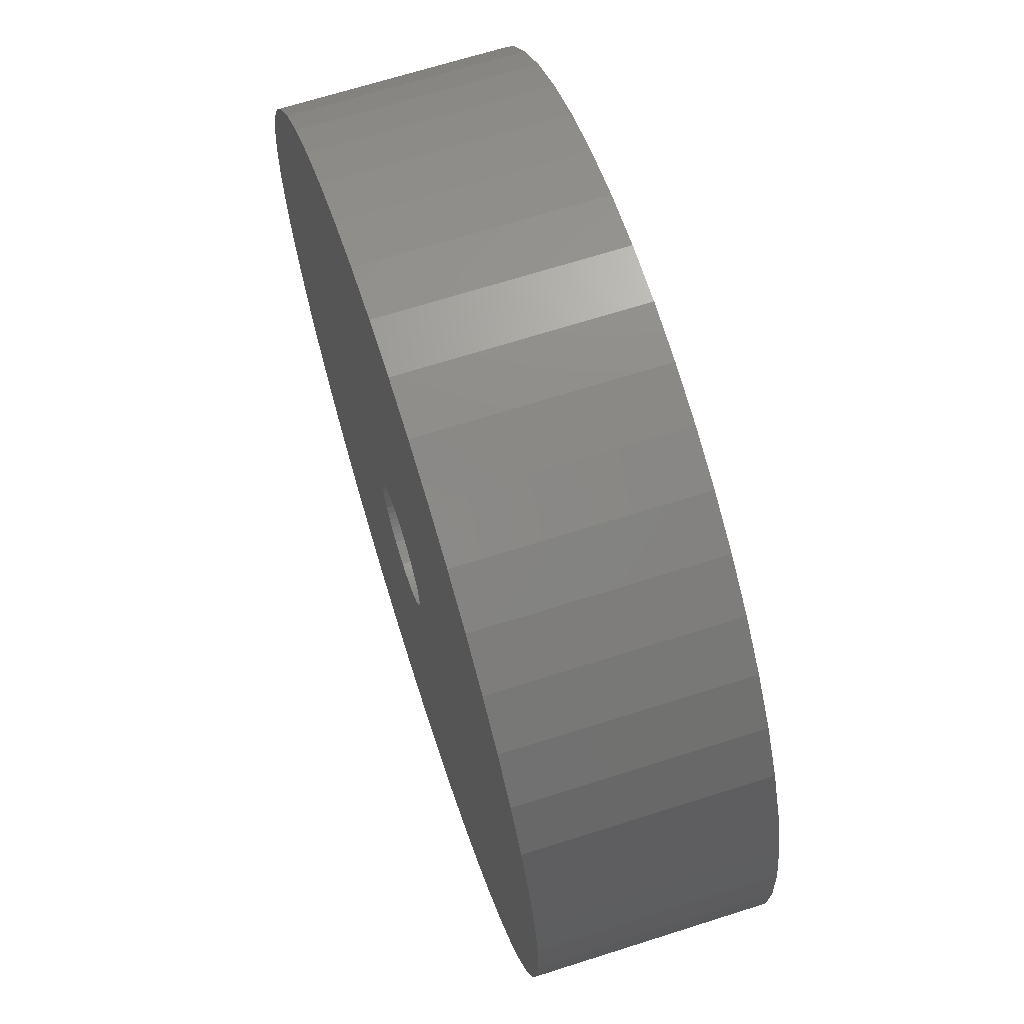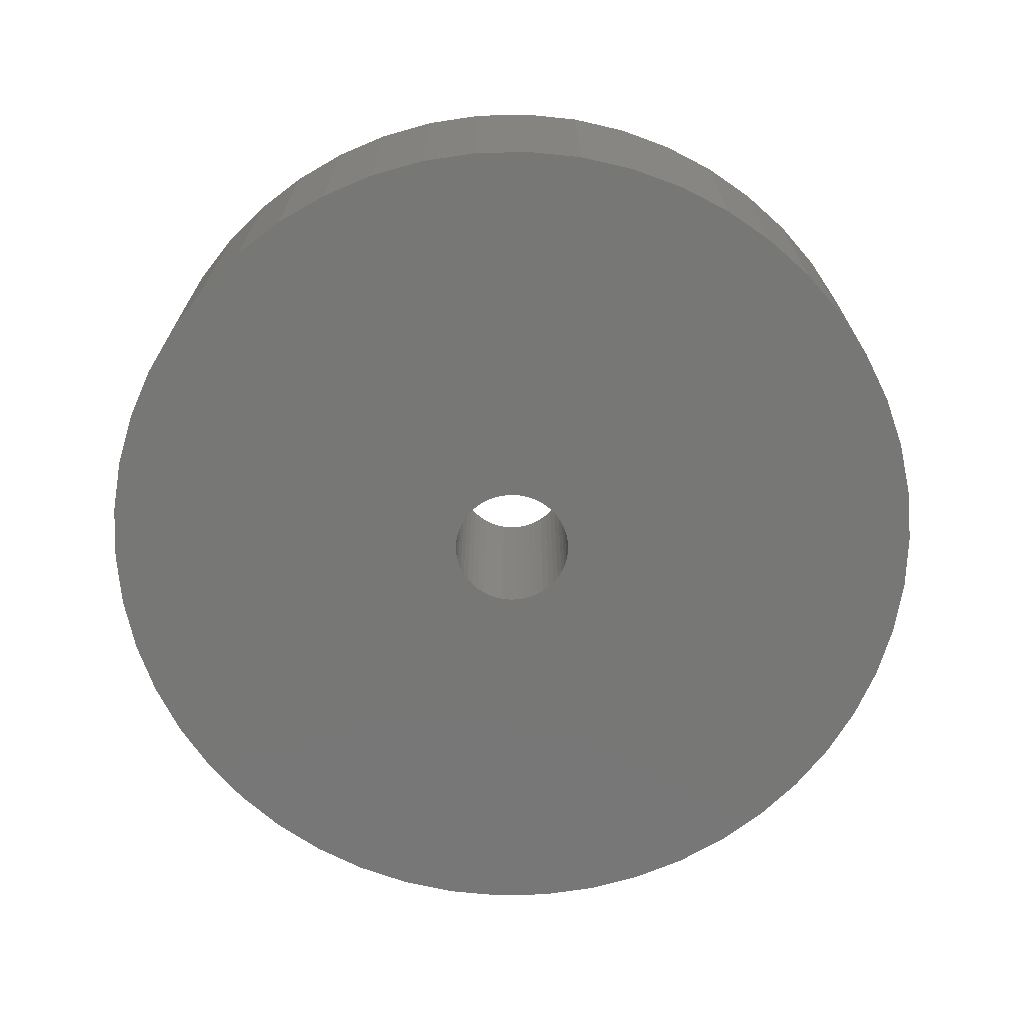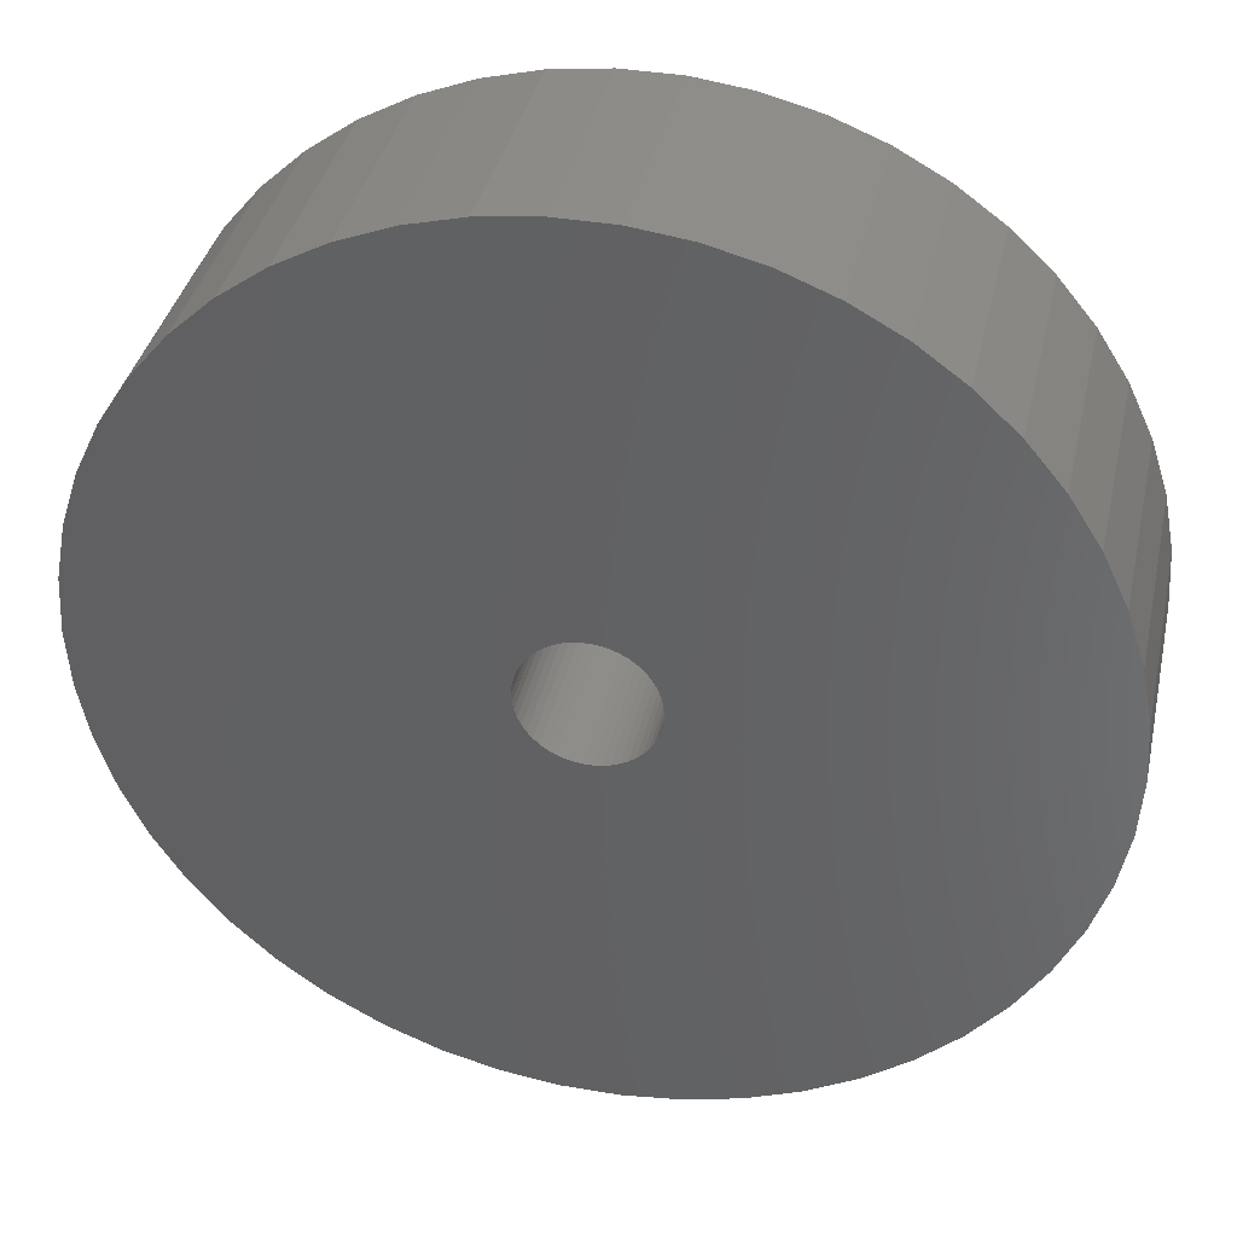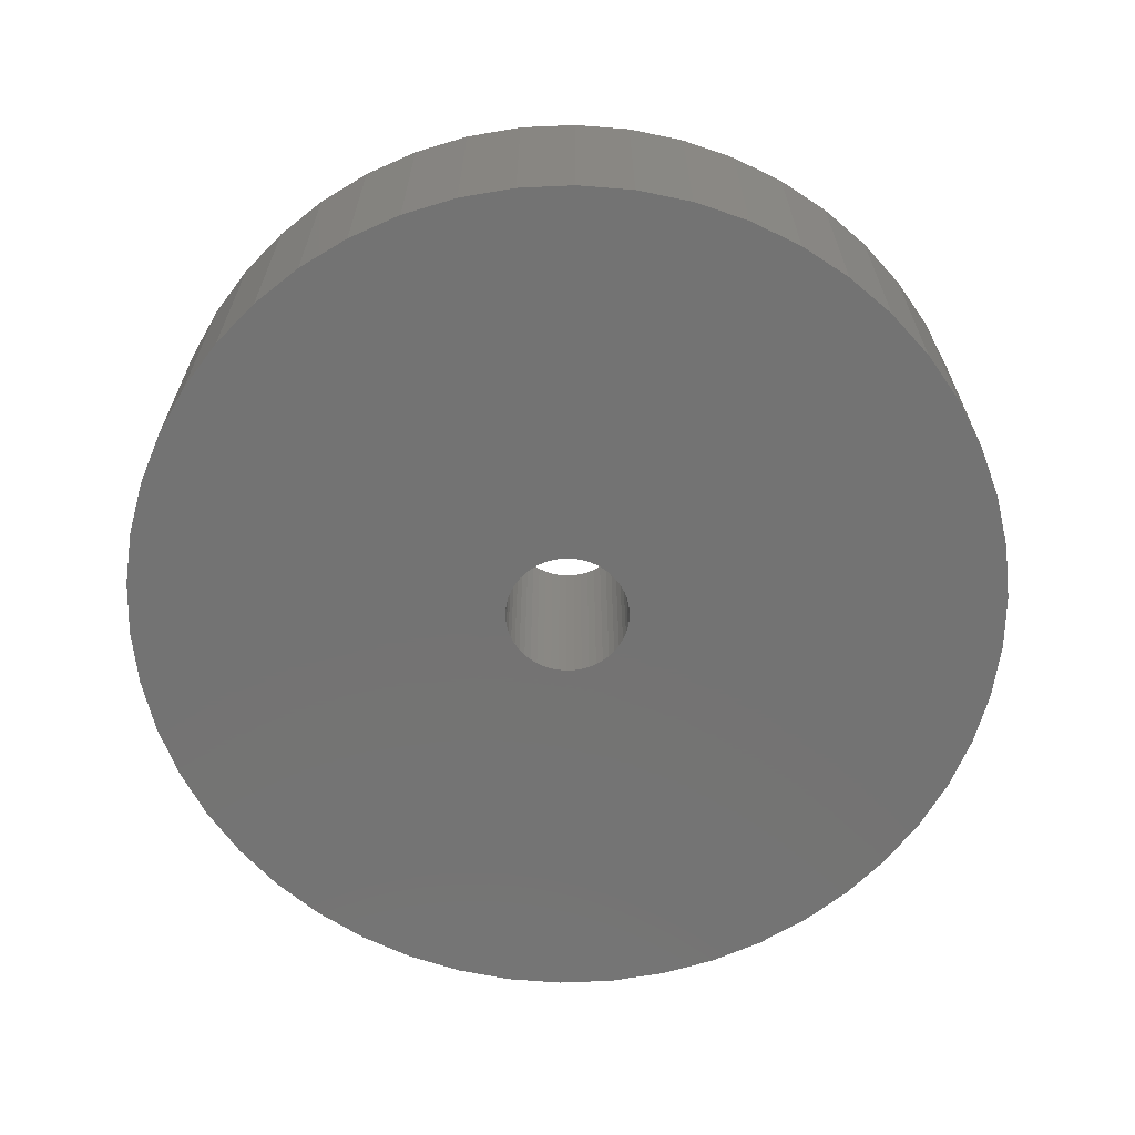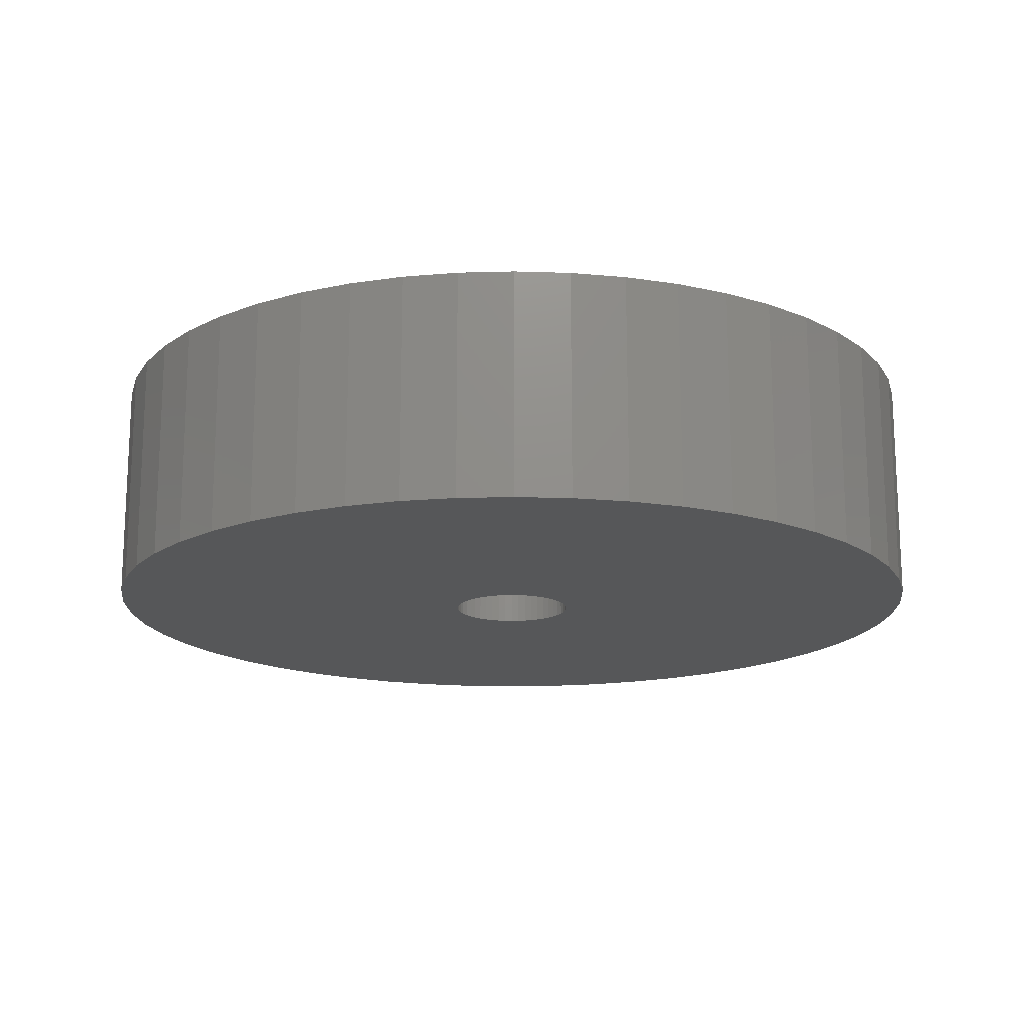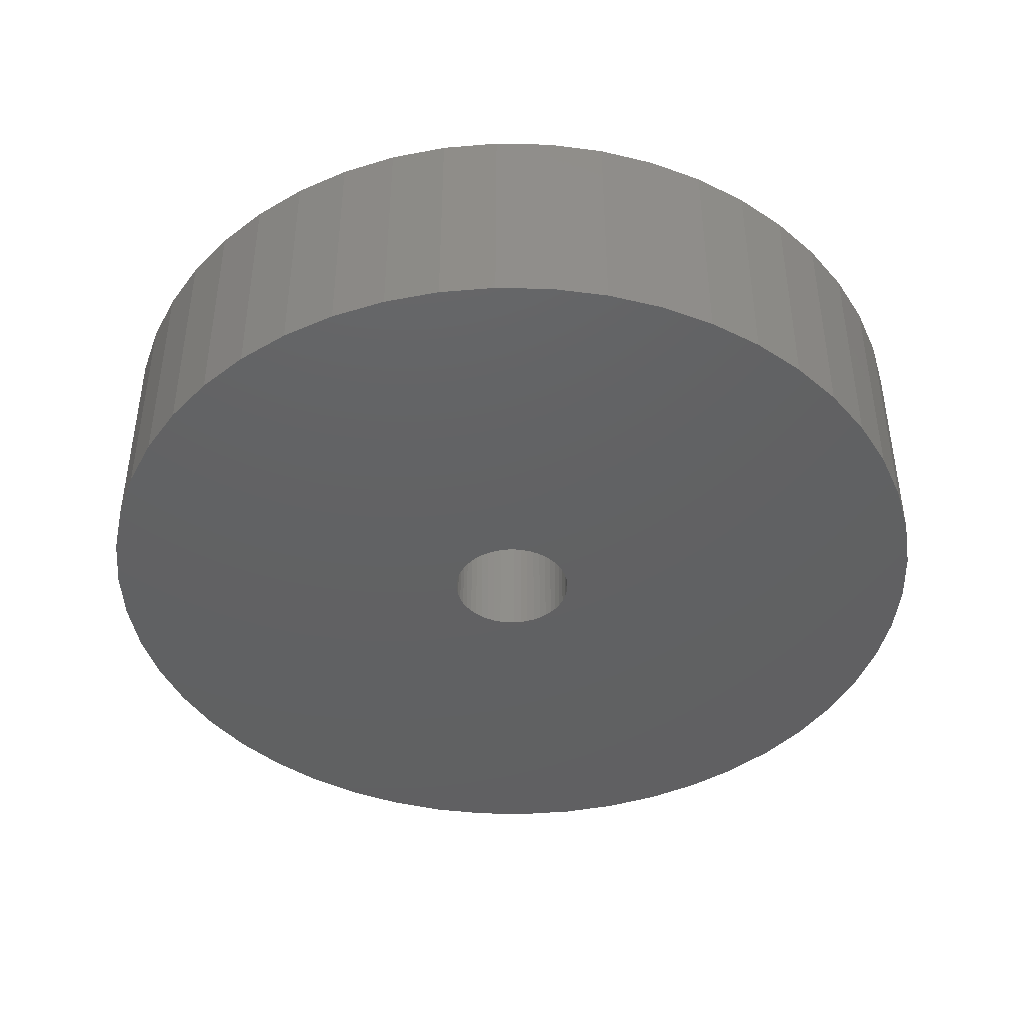
<metadata>
{"format":"stl","ext":"stl","renderer":"f3d","projection":"perspective","resolution":1024,"background":"white","views":[{"elev":67.7,"azim":-107.7,"up":"+Y"},{"elev":-69.8,"azim":15.8,"up":"+Z"},{"elev":37.7,"azim":-167.6,"up":"+Y"},{"elev":-65.5,"azim":132.2,"up":"+Z"},{"elev":-16.4,"azim":-54.3,"up":"+Z"},{"elev":-43.2,"azim":128.1,"up":"+Z"}]}
</metadata>
<code>
# stl→obj: 200 verts, 400 faces
v 23 0 6
v 22.82 2.883 -6
v 22.82 2.883 6
v 23 0 -6
v -23 0 -6
v -22.82 2.883 6
v -22.82 2.883 -6
v -23 0 6
v 1.444 22.95 -6
v -1.444 22.95 6
v 1.444 22.95 6
v -1.444 22.95 -6
v -1.444 -22.95 -6
v 1.444 -22.95 6
v -1.444 -22.95 6
v 1.444 -22.95 -6
v 16.77 15.74 -6
v 14.66 17.72 6
v 16.77 15.74 6
v 14.66 17.72 -6
v -14.66 17.72 -6
v -16.77 15.74 6
v -14.66 17.72 6
v -16.77 15.74 -6
v -7.107 21.87 -6
v -9.793 20.81 6
v -7.107 21.87 6
v -9.793 20.81 -6
v 20.16 -11.08 6
v 21.38 -8.467 -6
v 21.38 -8.467 6
v 20.16 -11.08 -6
v 21.38 8.467 6
v 20.16 11.08 -6
v 20.16 11.08 6
v 21.38 8.467 -6
v 9.793 20.81 -6
v 7.107 21.87 6
v 9.793 20.81 6
v 7.107 21.87 -6
v 4.31 22.59 6
v 4.31 22.59 -6
v 12.32 19.42 -6
v 12.32 19.42 6
v -21.38 8.467 -6
v -20.16 11.08 6
v -20.16 11.08 -6
v -21.38 8.467 6
v -18.61 13.52 -6
v -18.61 13.52 6
v -22.28 5.72 -6
v -22.28 5.72 6
v -4.31 22.59 6
v -4.31 22.59 -6
v 4.31 -22.59 6
v 4.31 -22.59 -6
v 22.28 5.72 6
v 22.28 5.72 -6
v 18.61 13.52 6
v 18.61 13.52 -6
v 3.25 0 6
v 3.224 0.4073 6
v 22.82 -2.883 6
v 3.148 0.8082 6
v 3.224 -0.4073 6
v 3.022 1.196 6
v 22.28 -5.72 6
v 2.848 1.566 6
v 3.148 -0.8082 6
v 2.629 1.91 6
v 2.369 2.225 6
v 3.022 -1.196 6
v 2.072 2.504 6
v 1.741 2.744 6
v 2.848 -1.566 6
v 1.384 2.941 6
v 18.61 -13.52 6
v 1.004 3.091 6
v 2.629 -1.91 6
v 16.77 -15.74 6
v 0.609 3.192 6
v 0.2041 3.244 6
v -0.2041 3.244 6
v -0.609 3.192 6
v -1.004 3.091 6
v -1.384 2.941 6
v -1.741 2.744 6
v -12.32 19.42 6
v -2.072 2.504 6
v -2.369 2.225 6
v -2.629 1.91 6
v 2.369 -2.225 6
v 14.66 -17.72 6
v 2.072 -2.504 6
v 12.32 -19.42 6
v 1.741 -2.744 6
v 9.793 -20.81 6
v 1.384 -2.941 6
v 7.107 -21.87 6
v 1.004 -3.091 6
v 0.609 -3.192 6
v 0.2041 -3.244 6
v -0.2041 -3.244 6
v -0.609 -3.192 6
v -4.31 -22.59 6
v -1.004 -3.091 6
v -7.107 -21.87 6
v -1.384 -2.941 6
v -9.793 -20.81 6
v -1.741 -2.744 6
v -12.32 -19.42 6
v -2.072 -2.504 6
v -14.66 -17.72 6
v -2.369 -2.225 6
v -16.77 -15.74 6
v -2.629 -1.91 6
v -18.61 -13.52 6
v -2.848 -1.566 6
v -20.16 -11.08 6
v -3.022 -1.196 6
v -21.38 -8.467 6
v -3.148 -0.8082 6
v -22.28 -5.72 6
v -3.224 -0.4073 6
v -22.82 -2.883 6
v -3.25 0 6
v -2.848 1.566 6
v -3.022 1.196 6
v -3.148 0.8082 6
v -3.224 0.4073 6
v -12.32 19.42 -6
v 22.82 -2.883 -6
v 18.61 -13.52 -6
v 16.77 -15.74 -6
v -16.77 -15.74 -6
v -14.66 -17.72 -6
v -18.61 -13.52 -6
v 3.25 0 -6
v 3.224 -0.4073 -6
v 22.28 -5.72 -6
v 3.148 -0.8082 -6
v 3.224 0.4073 -6
v 3.022 -1.196 -6
v 2.848 -1.566 -6
v 3.148 0.8082 -6
v 2.629 -1.91 -6
v 2.369 -2.225 -6
v 14.66 -17.72 -6
v 3.022 1.196 -6
v 2.072 -2.504 -6
v 12.32 -19.42 -6
v 1.741 -2.744 -6
v 9.793 -20.81 -6
v 2.848 1.566 -6
v 1.384 -2.941 -6
v 7.107 -21.87 -6
v 1.004 -3.091 -6
v 2.629 1.91 -6
v 0.609 -3.192 -6
v 0.2041 -3.244 -6
v -0.2041 -3.244 -6
v -0.609 -3.192 -6
v -4.31 -22.59 -6
v -1.004 -3.091 -6
v -7.107 -21.87 -6
v -1.384 -2.941 -6
v -9.793 -20.81 -6
v -1.741 -2.744 -6
v -12.32 -19.42 -6
v -2.072 -2.504 -6
v -2.369 -2.225 -6
v -2.629 -1.91 -6
v 2.369 2.225 -6
v 2.072 2.504 -6
v 1.741 2.744 -6
v 1.384 2.941 -6
v 1.004 3.091 -6
v 0.609 3.192 -6
v 0.2041 3.244 -6
v -0.2041 3.244 -6
v -0.609 3.192 -6
v -1.004 3.091 -6
v -1.384 2.941 -6
v -1.741 2.744 -6
v -2.072 2.504 -6
v -2.369 2.225 -6
v -2.629 1.91 -6
v -2.848 1.566 -6
v -3.022 1.196 -6
v -3.148 0.8082 -6
v -3.224 0.4073 -6
v -3.25 0 -6
v -2.848 -1.566 -6
v -20.16 -11.08 -6
v -3.022 -1.196 -6
v -21.38 -8.467 -6
v -3.148 -0.8082 -6
v -22.28 -5.72 -6
v -3.224 -0.4073 -6
v -22.82 -2.883 -6
f 1 2 3
f 2 1 4
f 5 6 7
f 6 5 8
f 9 10 11
f 10 9 12
f 13 14 15
f 14 13 16
f 17 18 19
f 18 17 20
f 21 22 23
f 22 21 24
f 25 26 27
f 26 25 28
f 29 30 31
f 30 29 32
f 33 34 35
f 34 33 36
f 37 38 39
f 38 37 40
f 40 41 38
f 41 40 42
f 43 39 44
f 39 43 37
f 45 46 47
f 46 45 48
f 49 22 24
f 22 49 50
f 51 48 45
f 48 51 52
f 12 53 10
f 53 12 54
f 16 55 14
f 55 16 56
f 57 36 33
f 36 57 58
f 3 58 57
f 58 3 2
f 59 17 19
f 17 59 60
f 35 60 59
f 60 35 34
f 42 11 41
f 11 42 9
f 20 44 18
f 44 20 43
f 47 50 49
f 50 47 46
f 7 52 51
f 52 7 6
f 61 1 3
f 62 3 57
f 1 61 63
f 64 57 33
f 65 63 61
f 66 33 35
f 63 65 67
f 68 35 59
f 69 67 65
f 70 59 19
f 67 69 31
f 71 19 18
f 72 31 69
f 73 18 44
f 31 72 29
f 74 44 39
f 75 29 72
f 76 39 38
f 29 75 77
f 78 38 41
f 79 77 75
f 77 79 80
f 3 62 61
f 57 64 62
f 33 66 64
f 35 68 66
f 59 70 68
f 19 71 70
f 18 73 71
f 44 74 73
f 81 41 11
f 39 76 74
f 38 78 76
f 41 81 78
f 11 82 81
f 11 83 82
f 10 83 11
f 83 10 84
f 53 84 10
f 84 53 85
f 27 85 53
f 85 27 86
f 26 86 27
f 86 26 87
f 88 87 26
f 87 88 89
f 23 89 88
f 89 23 90
f 90 22 91
f 22 90 23
f 92 80 79
f 80 92 93
f 94 93 92
f 93 94 95
f 96 95 94
f 95 96 97
f 98 97 96
f 97 98 99
f 100 99 98
f 99 100 55
f 101 55 100
f 55 101 14
f 102 14 101
f 103 14 102
f 15 103 104
f 105 104 106
f 107 106 108
f 103 15 14
f 109 108 110
f 111 110 112
f 113 112 114
f 115 114 116
f 117 116 118
f 119 118 120
f 121 120 122
f 123 122 124
f 104 105 15
f 125 124 126
f 50 91 22
f 91 50 127
f 106 107 105
f 46 127 50
f 108 109 107
f 127 46 128
f 110 111 109
f 48 128 46
f 112 113 111
f 128 48 129
f 114 115 113
f 52 129 48
f 116 117 115
f 129 52 130
f 118 119 117
f 6 130 52
f 120 121 119
f 130 6 126
f 122 123 121
f 8 126 6
f 124 125 123
f 126 8 125
f 28 88 26
f 88 28 131
f 131 23 88
f 23 131 21
f 54 27 53
f 27 54 25
f 63 4 1
f 4 63 132
f 80 133 77
f 133 80 134
f 135 113 115
f 113 135 136
f 135 117 137
f 117 135 115
f 138 4 132
f 139 132 140
f 4 138 2
f 141 140 30
f 142 2 138
f 143 30 32
f 2 142 58
f 144 32 133
f 145 58 142
f 146 133 134
f 58 145 36
f 147 134 148
f 149 36 145
f 150 148 151
f 36 149 34
f 152 151 153
f 154 34 149
f 155 153 156
f 34 154 60
f 157 156 56
f 158 60 154
f 60 158 17
f 132 139 138
f 140 141 139
f 30 143 141
f 32 144 143
f 133 146 144
f 134 147 146
f 148 150 147
f 151 152 150
f 159 56 16
f 153 155 152
f 156 157 155
f 56 159 157
f 16 160 159
f 16 161 160
f 13 161 16
f 161 13 162
f 163 162 13
f 162 163 164
f 165 164 163
f 164 165 166
f 167 166 165
f 166 167 168
f 169 168 167
f 168 169 170
f 136 170 169
f 170 136 171
f 171 135 172
f 135 171 136
f 173 17 158
f 17 173 20
f 174 20 173
f 20 174 43
f 175 43 174
f 43 175 37
f 176 37 175
f 37 176 40
f 177 40 176
f 40 177 42
f 178 42 177
f 42 178 9
f 179 9 178
f 180 9 179
f 12 180 181
f 54 181 182
f 25 182 183
f 180 12 9
f 28 183 184
f 131 184 185
f 21 185 186
f 24 186 187
f 49 187 188
f 47 188 189
f 45 189 190
f 51 190 191
f 181 54 12
f 7 191 192
f 137 172 135
f 172 137 193
f 182 25 54
f 194 193 137
f 183 28 25
f 193 194 195
f 184 131 28
f 196 195 194
f 185 21 131
f 195 196 197
f 186 24 21
f 198 197 196
f 187 49 24
f 197 198 199
f 188 47 49
f 200 199 198
f 189 45 47
f 199 200 192
f 190 51 45
f 5 192 200
f 191 7 51
f 192 5 7
f 153 95 97
f 95 153 151
f 31 140 67
f 140 31 30
f 77 32 29
f 32 77 133
f 169 109 111
f 109 169 167
f 196 123 198
f 123 196 121
f 148 80 93
f 80 148 134
f 156 97 99
f 97 156 153
f 56 99 55
f 99 56 156
f 67 132 63
f 132 67 140
f 136 111 113
f 111 136 169
f 137 119 194
f 119 137 117
f 194 121 196
f 121 194 119
f 198 125 200
f 125 198 123
f 200 8 5
f 8 200 125
f 151 93 95
f 93 151 148
f 165 105 107
f 105 165 163
f 167 107 109
f 107 167 165
f 163 15 105
f 15 163 13
f 149 68 154
f 68 149 66
f 129 189 128
f 189 129 190
f 154 70 158
f 70 154 68
f 178 78 81
f 78 178 177
f 177 76 78
f 76 177 176
f 183 85 86
f 85 183 182
f 128 188 127
f 188 128 189
f 139 61 138
f 61 139 65
f 152 98 96
f 98 152 155
f 179 81 82
f 81 179 178
f 175 73 74
f 73 175 174
f 91 186 90
f 186 91 187
f 184 86 87
f 86 184 183
f 181 83 84
f 83 181 180
f 185 87 89
f 87 185 184
f 138 62 142
f 62 138 61
f 150 96 94
f 96 150 152
f 143 69 141
f 69 143 72
f 162 106 104
f 106 162 164
f 145 66 149
f 66 145 64
f 174 71 73
f 71 174 173
f 180 82 83
f 82 180 179
f 176 74 76
f 74 176 175
f 126 191 130
f 191 126 192
f 130 190 129
f 190 130 191
f 127 187 91
f 187 127 188
f 182 84 85
f 84 182 181
f 186 89 90
f 89 186 185
f 141 65 139
f 65 141 69
f 146 75 144
f 75 146 79
f 144 72 143
f 72 144 75
f 159 102 101
f 102 159 160
f 142 64 145
f 64 142 62
f 158 71 173
f 71 158 70
f 161 104 103
f 104 161 162
f 124 192 126
f 192 124 199
f 120 197 122
f 197 120 195
f 114 172 116
f 172 114 171
f 147 94 92
f 94 147 150
f 147 79 146
f 79 147 92
f 168 112 110
f 112 168 170
f 160 103 102
f 103 160 161
f 122 199 124
f 199 122 197
f 170 114 112
f 114 170 171
f 118 195 120
f 195 118 193
f 157 101 100
f 101 157 159
f 155 100 98
f 100 155 157
f 166 110 108
f 110 166 168
f 164 108 106
f 108 164 166
f 116 193 118
f 193 116 172

</code>
